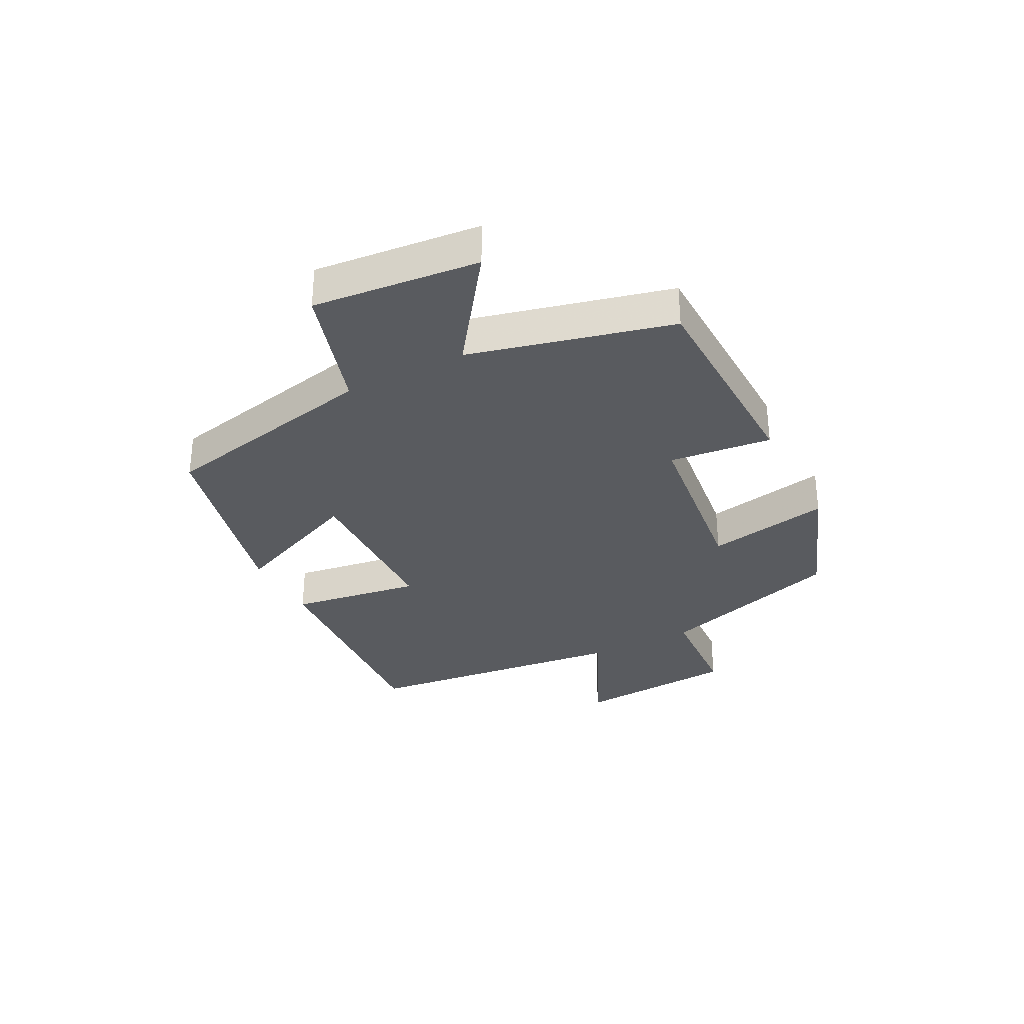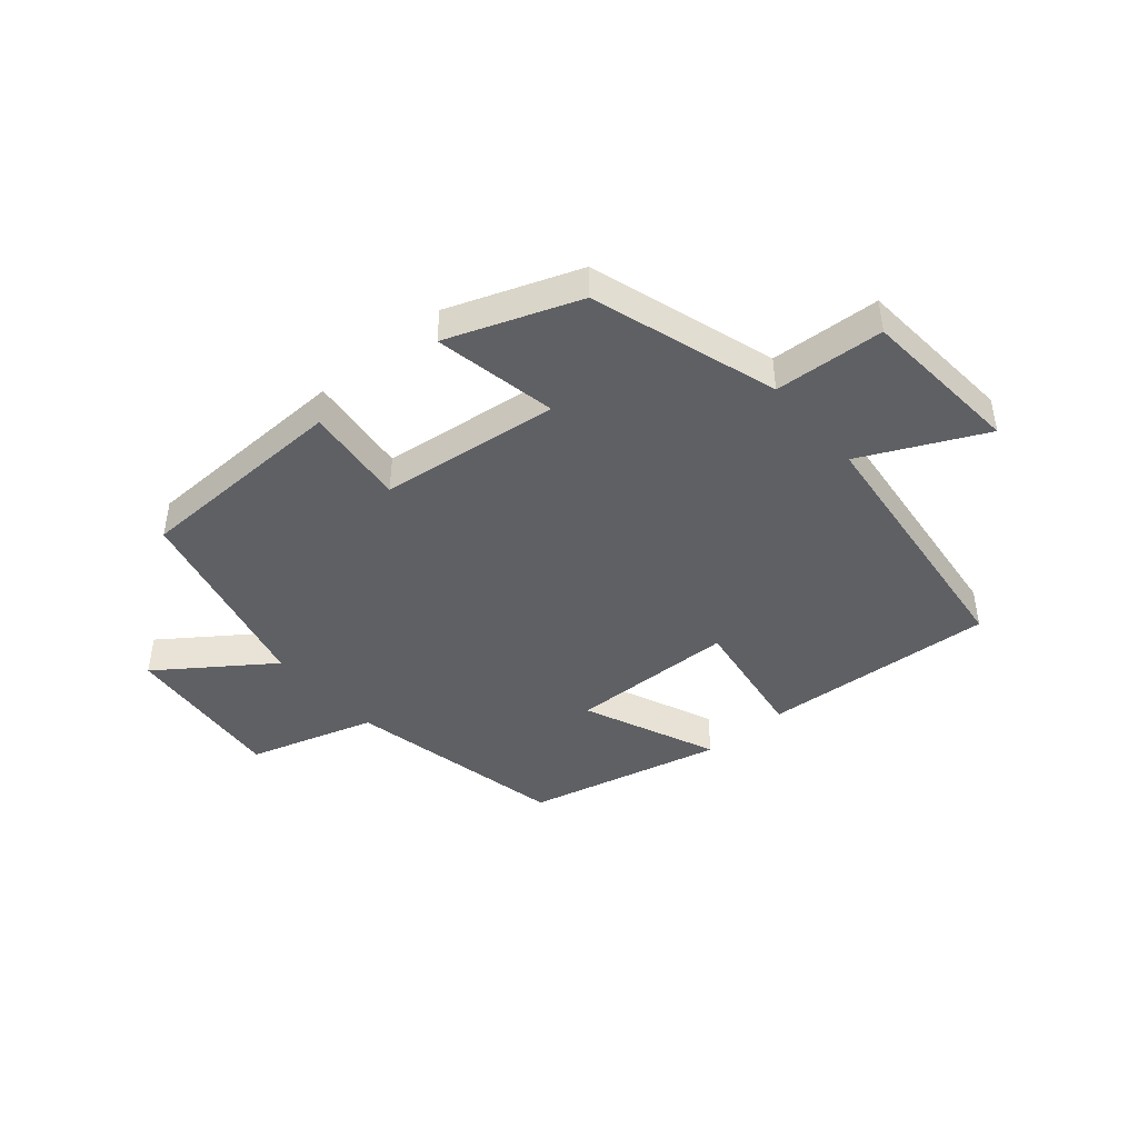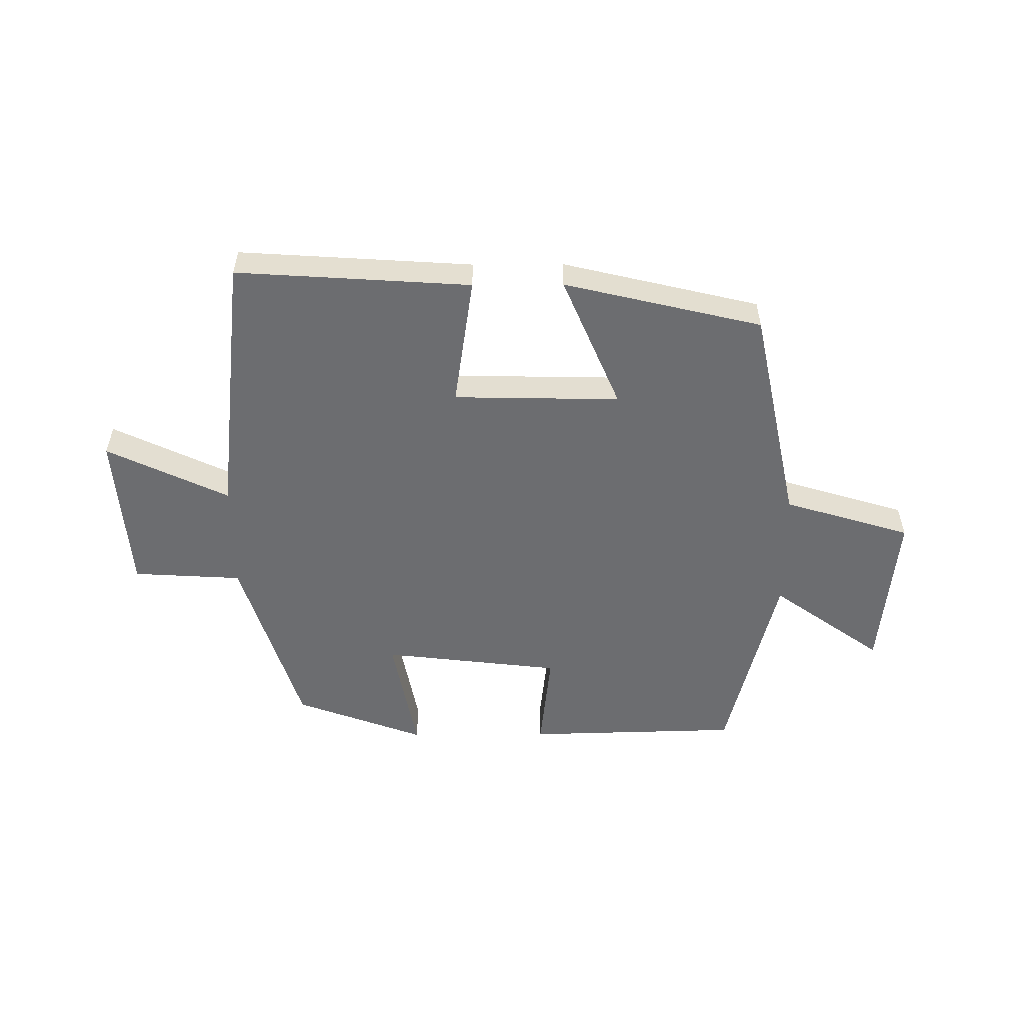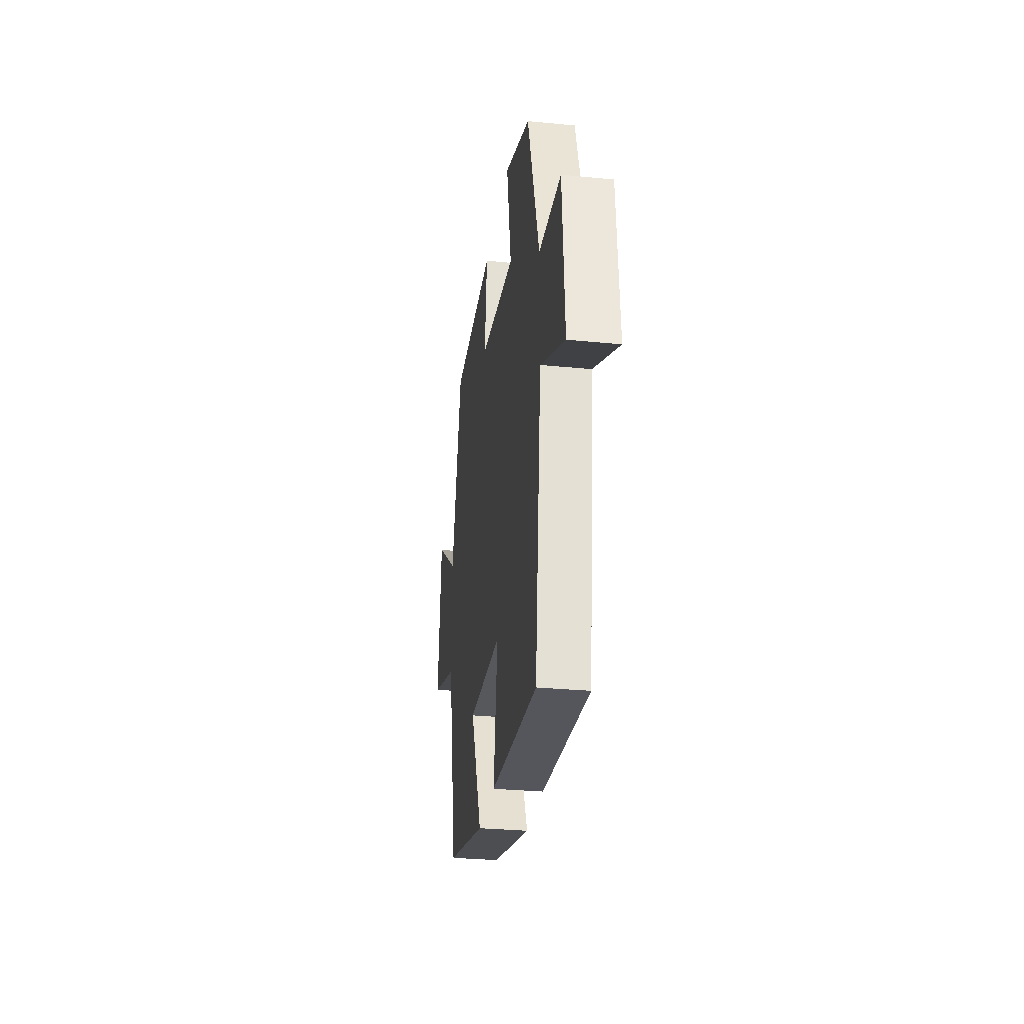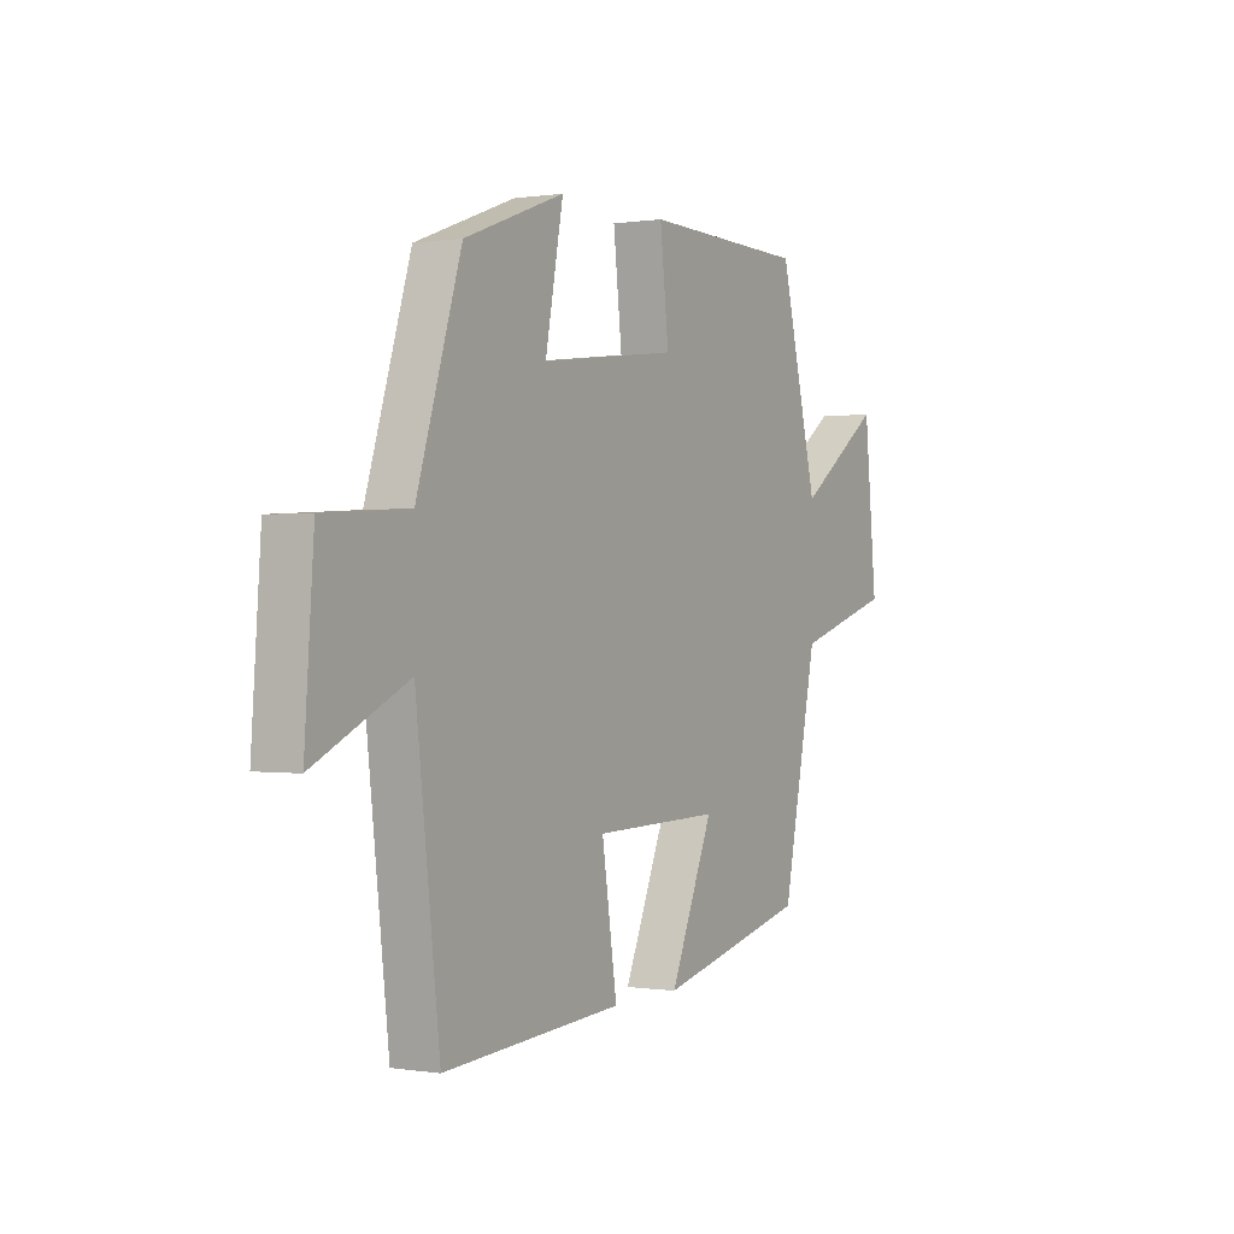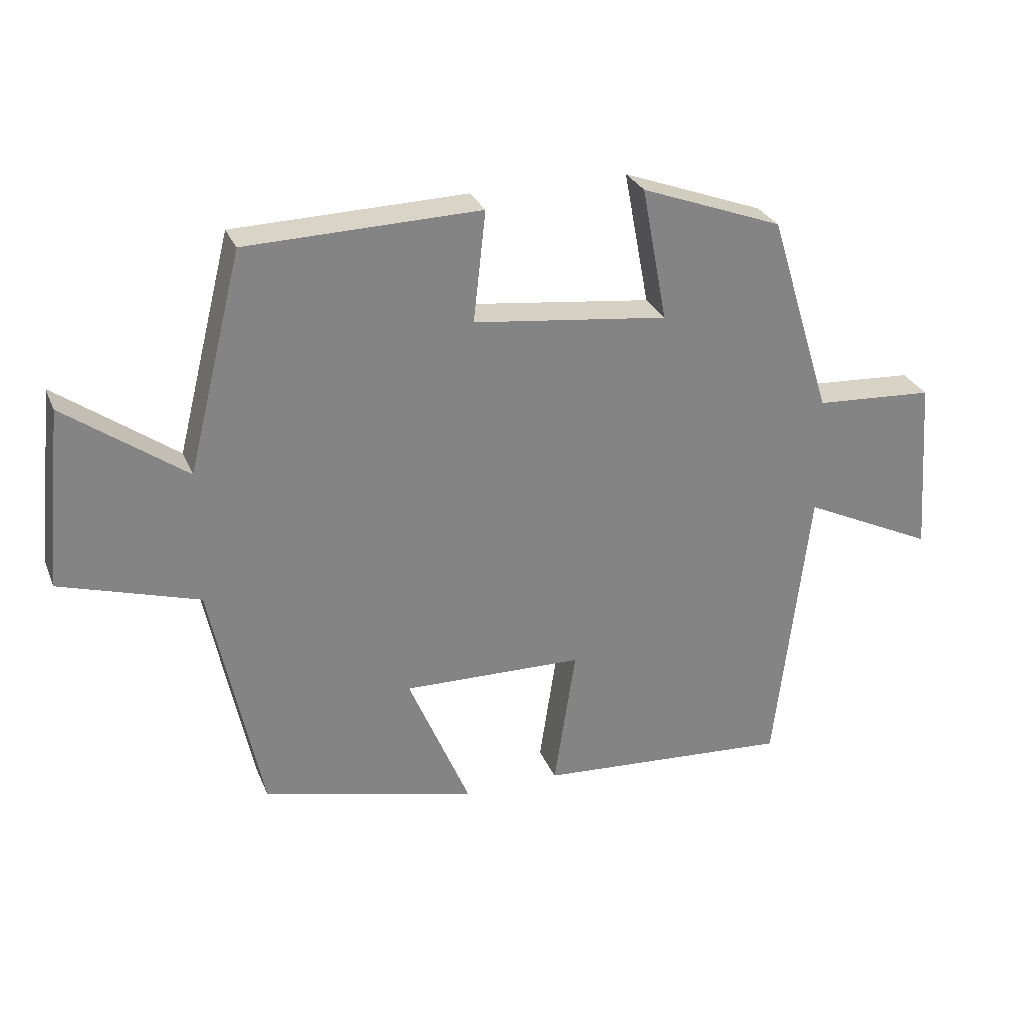
<metadata>
{"format":"obj","ext":"obj","renderer":"f3d","projection":"perspective","resolution":1024,"background":"white","views":[{"elev":-32.2,"azim":-62.6,"up":"+Y"},{"elev":-43.5,"azim":40.6,"up":"+Y"},{"elev":-54.0,"azim":-179.6,"up":"+Y"},{"elev":-29.9,"azim":81.8,"up":"+Z"},{"elev":0.1,"azim":120.3,"up":"+Z"},{"elev":28.6,"azim":-19.5,"up":"+Z"}]}
</metadata>
<code>
v -0.416 0.07 0.491
v -0.057 0.07 0.5
v -0.076 0.07 0.33
v 0.224 0.07 0.294
v 0.185 0.07 0.5
v 0.403 0.07 0.419
v 0.5 0.07 0.108
v 0.683 0.07 0.097
v 0.703 0.07 -0.175
v 0.5 0.07 -0.078
v 0.448 0.07 -0.526
v 0.057 0.07 -0.5
v 0.09 0.07 -0.282
v -0.188 0.07 -0.276
v -0.093 0.07 -0.5
v -0.423 0.07 -0.421
v -0.5 0.07 -0.052
v -0.713 0.07 0.013
v -0.685 0.07 0.289
v -0.5 0.07 0.156
v -0.416 0 0.491
v -0.057 0 0.5
v -0.076 0 0.33
v 0.224 0 0.294
v 0.185 0 0.5
v 0.403 0 0.419
v 0.5 0 0.108
v 0.683 0 0.097
v 0.703 0 -0.175
v 0.5 0 -0.078
v 0.448 0 -0.526
v 0.057 0 -0.5
v 0.09 0 -0.282
v -0.188 0 -0.276
v -0.093 0 -0.5
v -0.423 0 -0.421
v -0.5 0 -0.052
v -0.713 0 0.013
v -0.685 0 0.289
v -0.5 0 0.156
f 17 18 19 20
f 16 17 20
f 15 16 20
f 14 15 20
f 13 14 20 1
f 10 11 12 13
f 10 13 1
f 7 8 9 10
f 6 7 10
f 5 6 10
f 4 5 10
f 3 4 10
f 3 10 1
f 1 2 3
f 40 39 38 37
f 40 37 36
f 40 36 35
f 40 35 34
f 21 40 34 33
f 33 32 31 30
f 21 33 30
f 30 29 28 27
f 30 27 26
f 30 26 25
f 30 25 24
f 30 24 23
f 21 30 23
f 23 22 21
f 1 21 22 2
f 2 22 23 3
f 3 23 24 4
f 4 24 25 5
f 5 25 26 6
f 6 26 27 7
f 7 27 28 8
f 8 28 29 9
f 9 29 30 10
f 10 30 31 11
f 11 31 32 12
f 12 32 33 13
f 13 33 34 14
f 14 34 35 15
f 15 35 36 16
f 16 36 37 17
f 17 37 38 18
f 18 38 39 19
f 19 39 40 20
f 20 40 21 1

</code>
